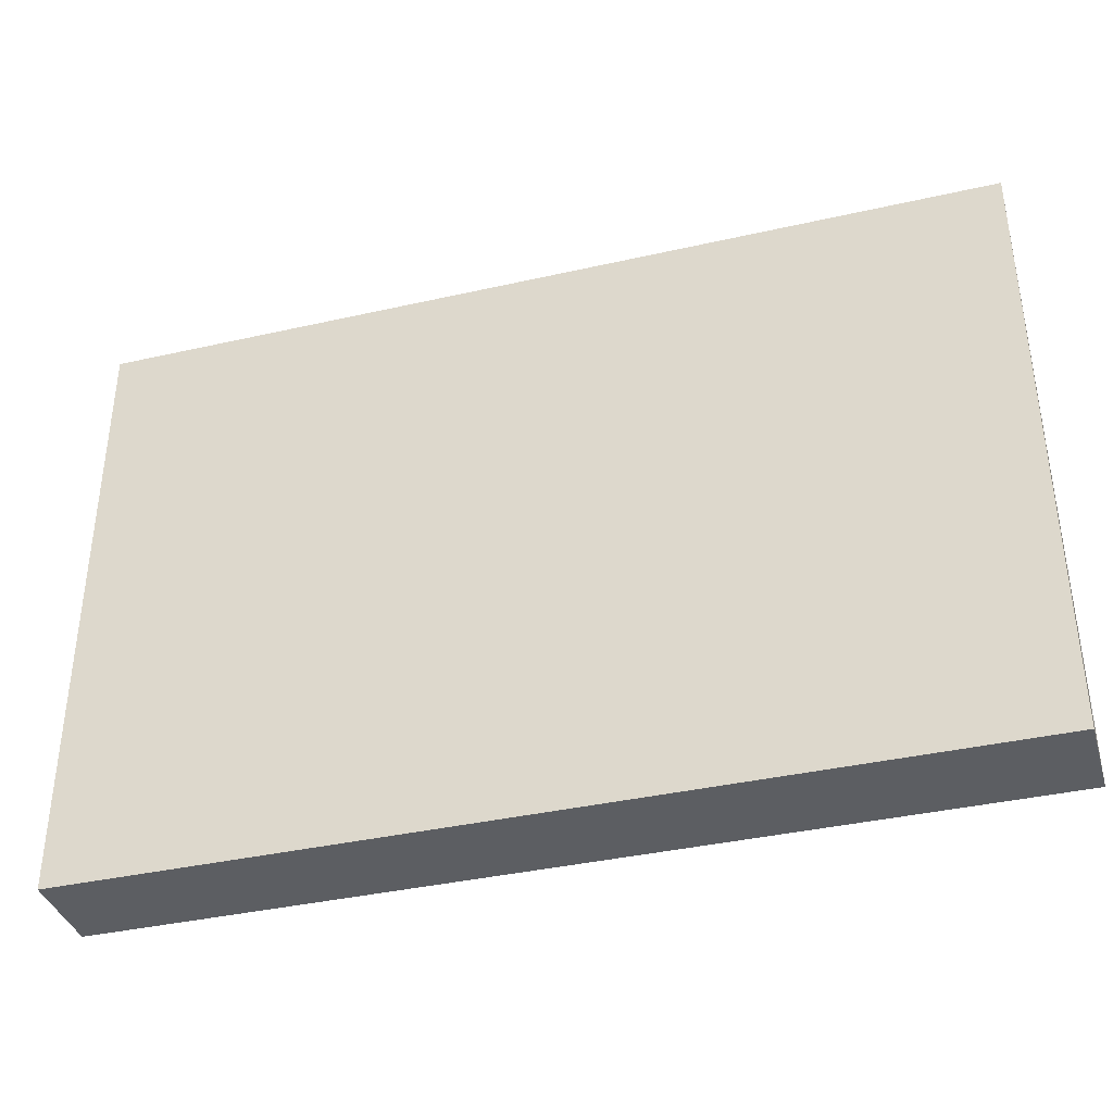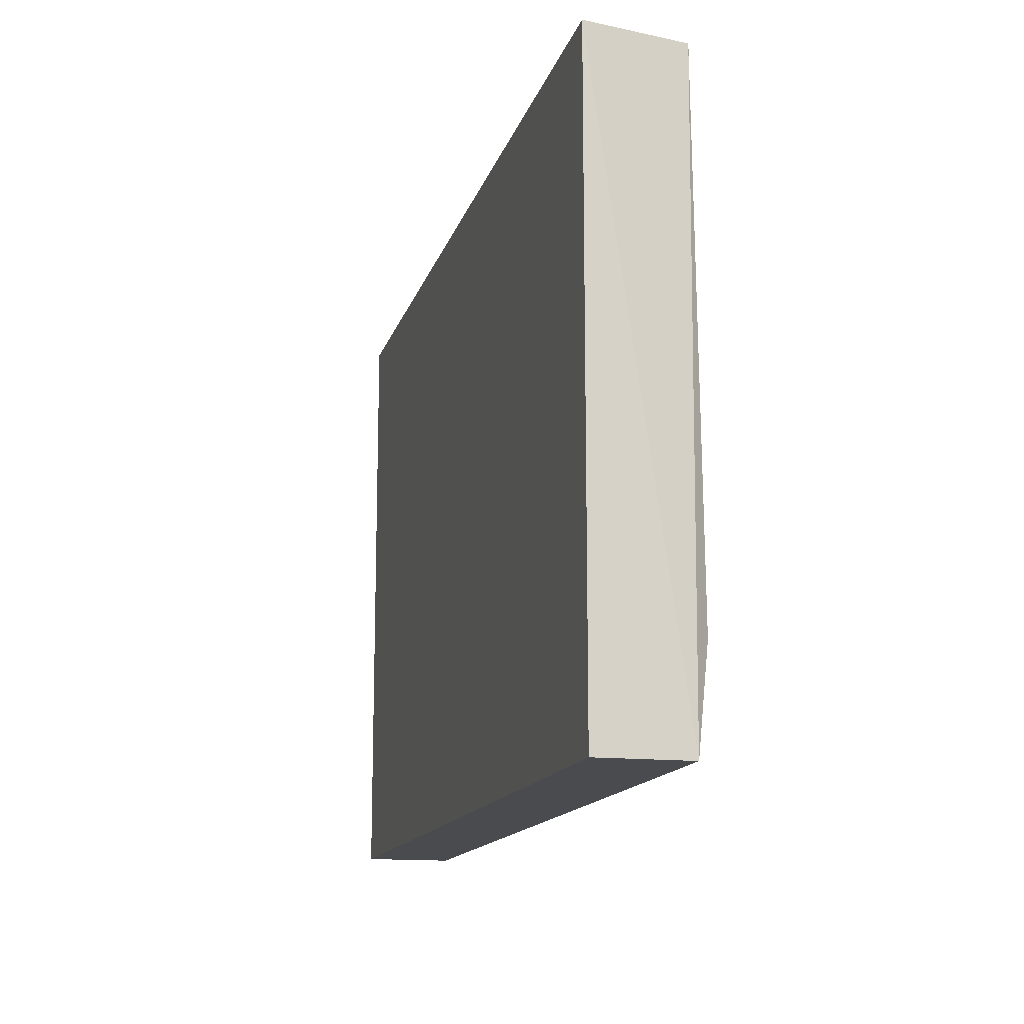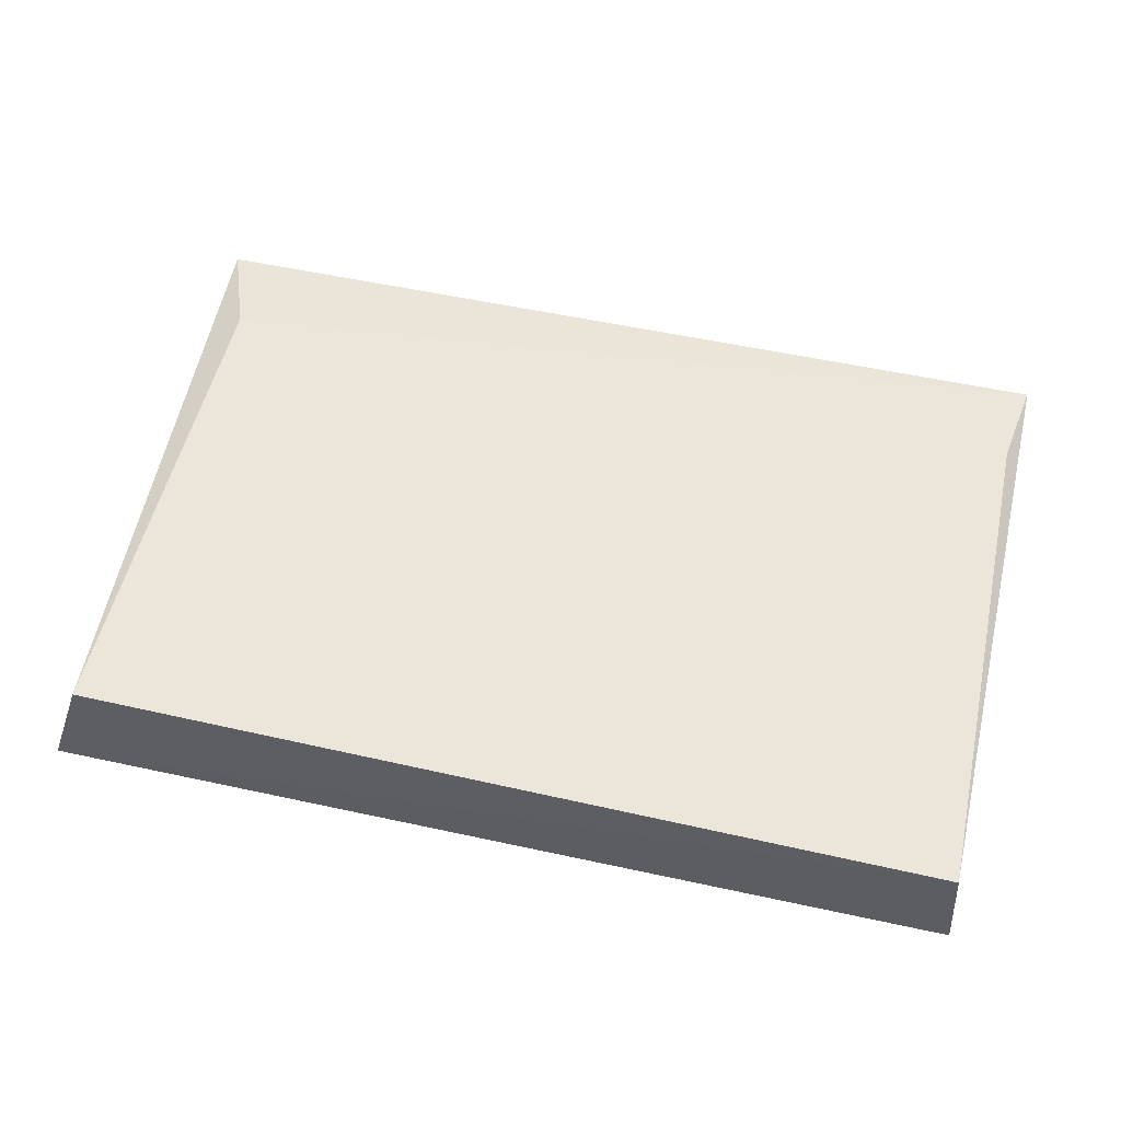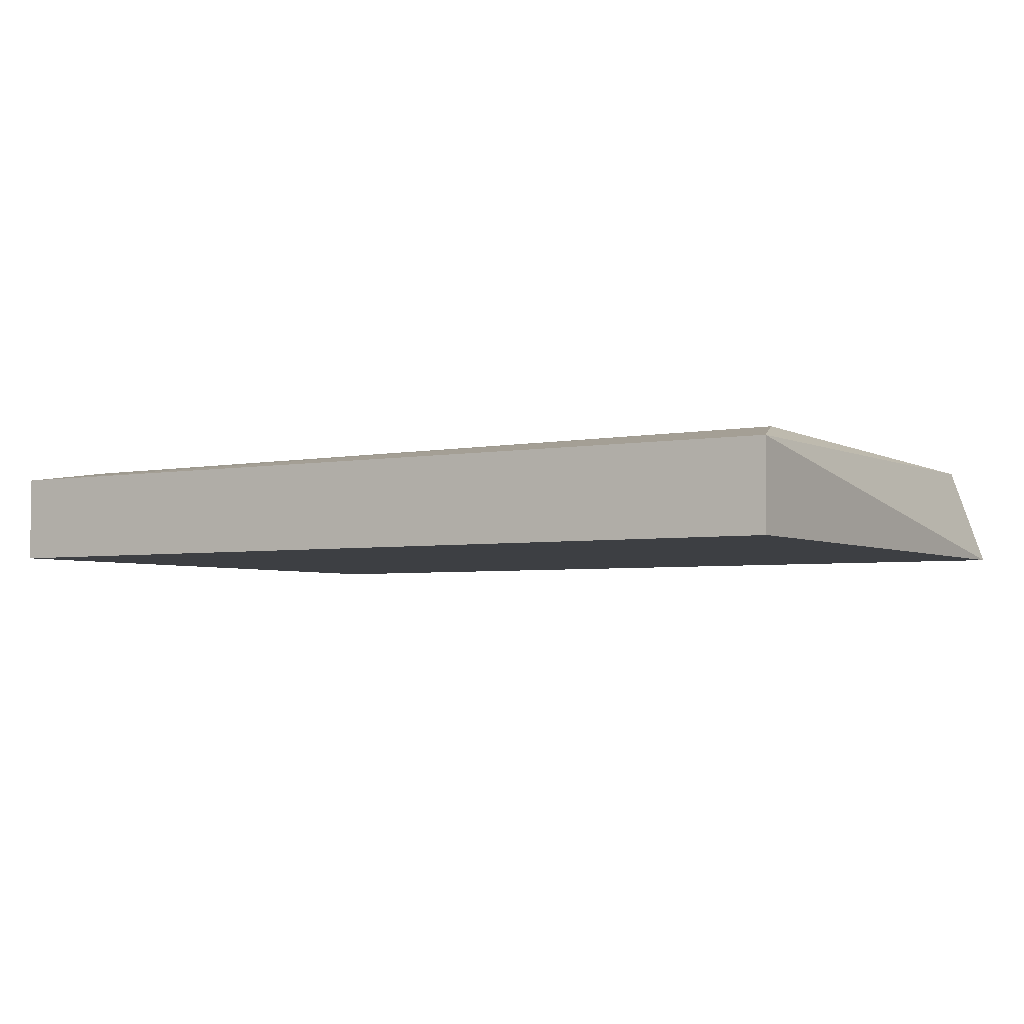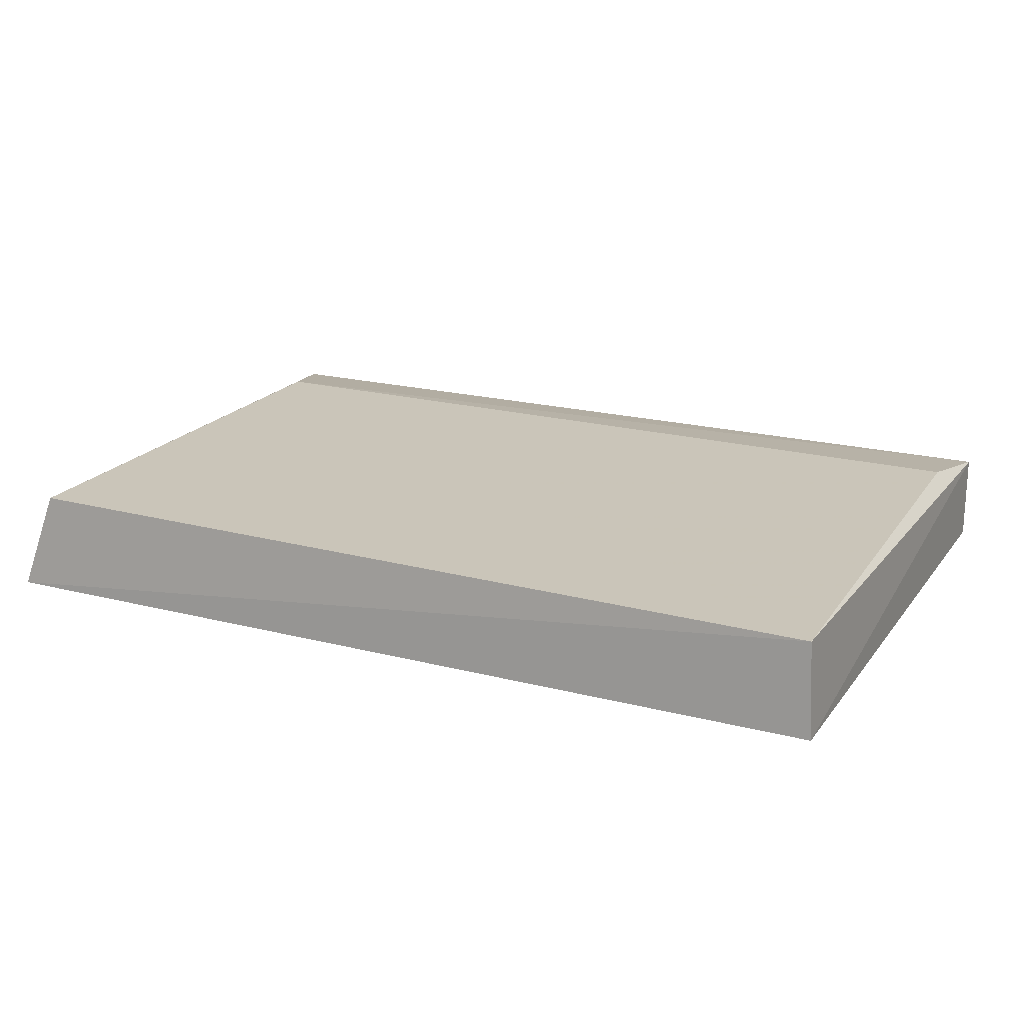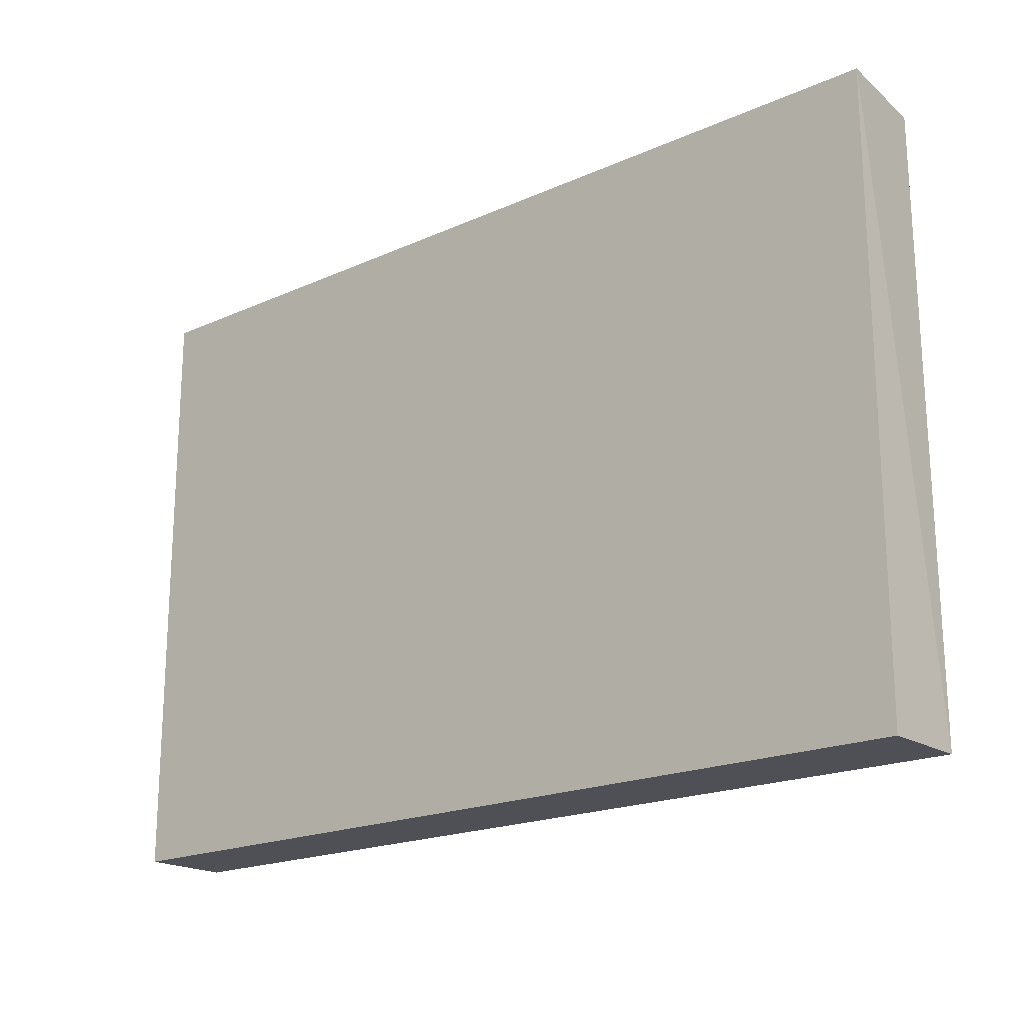
<metadata>
{"format":"obj","ext":"obj","renderer":"f3d","projection":"perspective","resolution":1024,"background":"white","views":[{"elev":-37.7,"azim":-163.8,"up":"+Y"},{"elev":-14.3,"azim":-104.2,"up":"+Y"},{"elev":54.5,"azim":-167.0,"up":"+Z"},{"elev":-3.9,"azim":31.7,"up":"+Z"},{"elev":19.6,"azim":-154.3,"up":"+Z"},{"elev":-19.3,"azim":-139.9,"up":"+Y"}]}
</metadata>
<code>
v -0.3106 0.1212 -2e-08
v -0.3106 0.1212 -0.01852
v -0.3106 0.25 -0.01852
v -0.4986 0.2486 0.001403
v -0.5 0.1212 -0.01852
v -0.3173 0.2475 0.002525
v -0.5 0.1212 -2e-08
v -0.5 0.25 -0.01852
v -0.4969 0.142 0.003086
v -0.319 0.1431 0.004209
f 1 2 3
f 5 2 1
f 5 3 2
f 6 1 3
f 6 3 4
f 7 5 1
f 8 4 3
f 8 3 5
f 8 7 4
f 8 5 7
f 9 4 7
f 10 6 4
f 10 4 9
f 10 1 6
f 10 9 7
f 10 7 1

</code>
